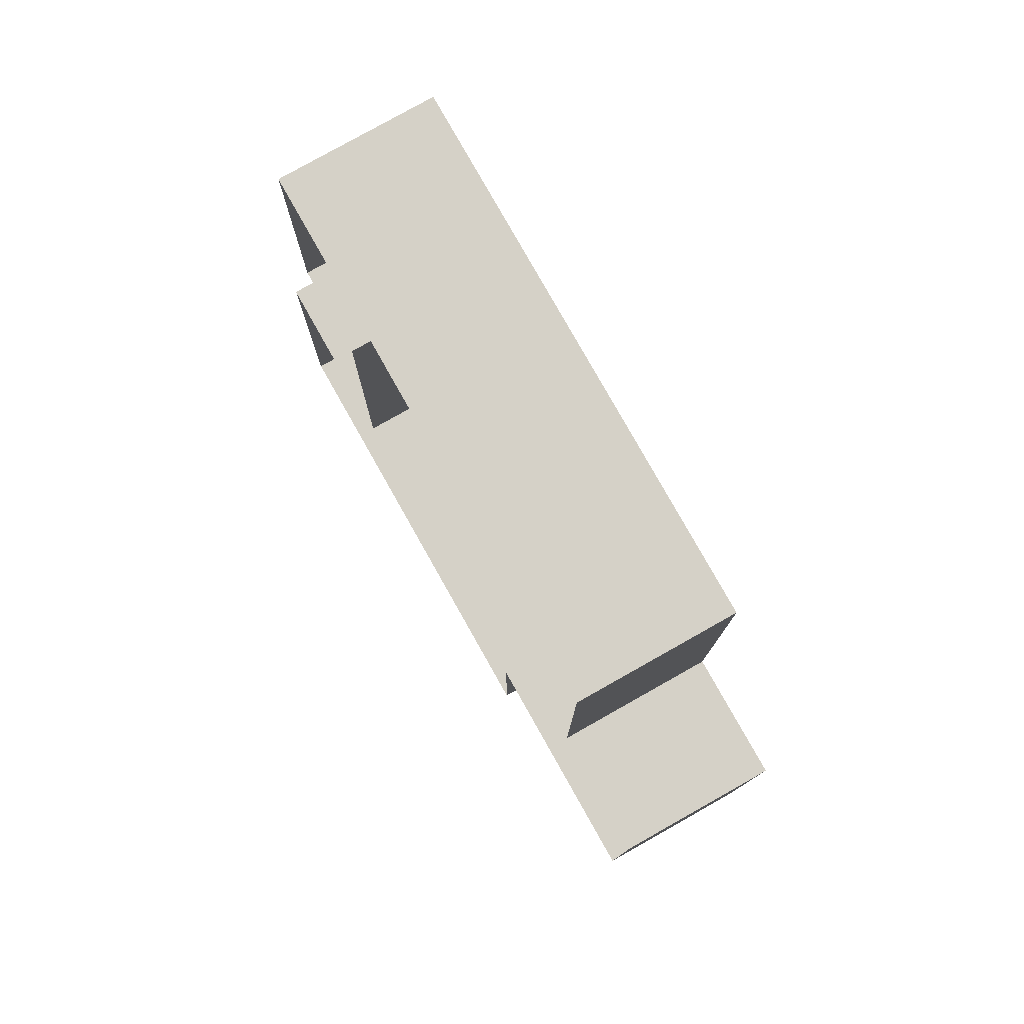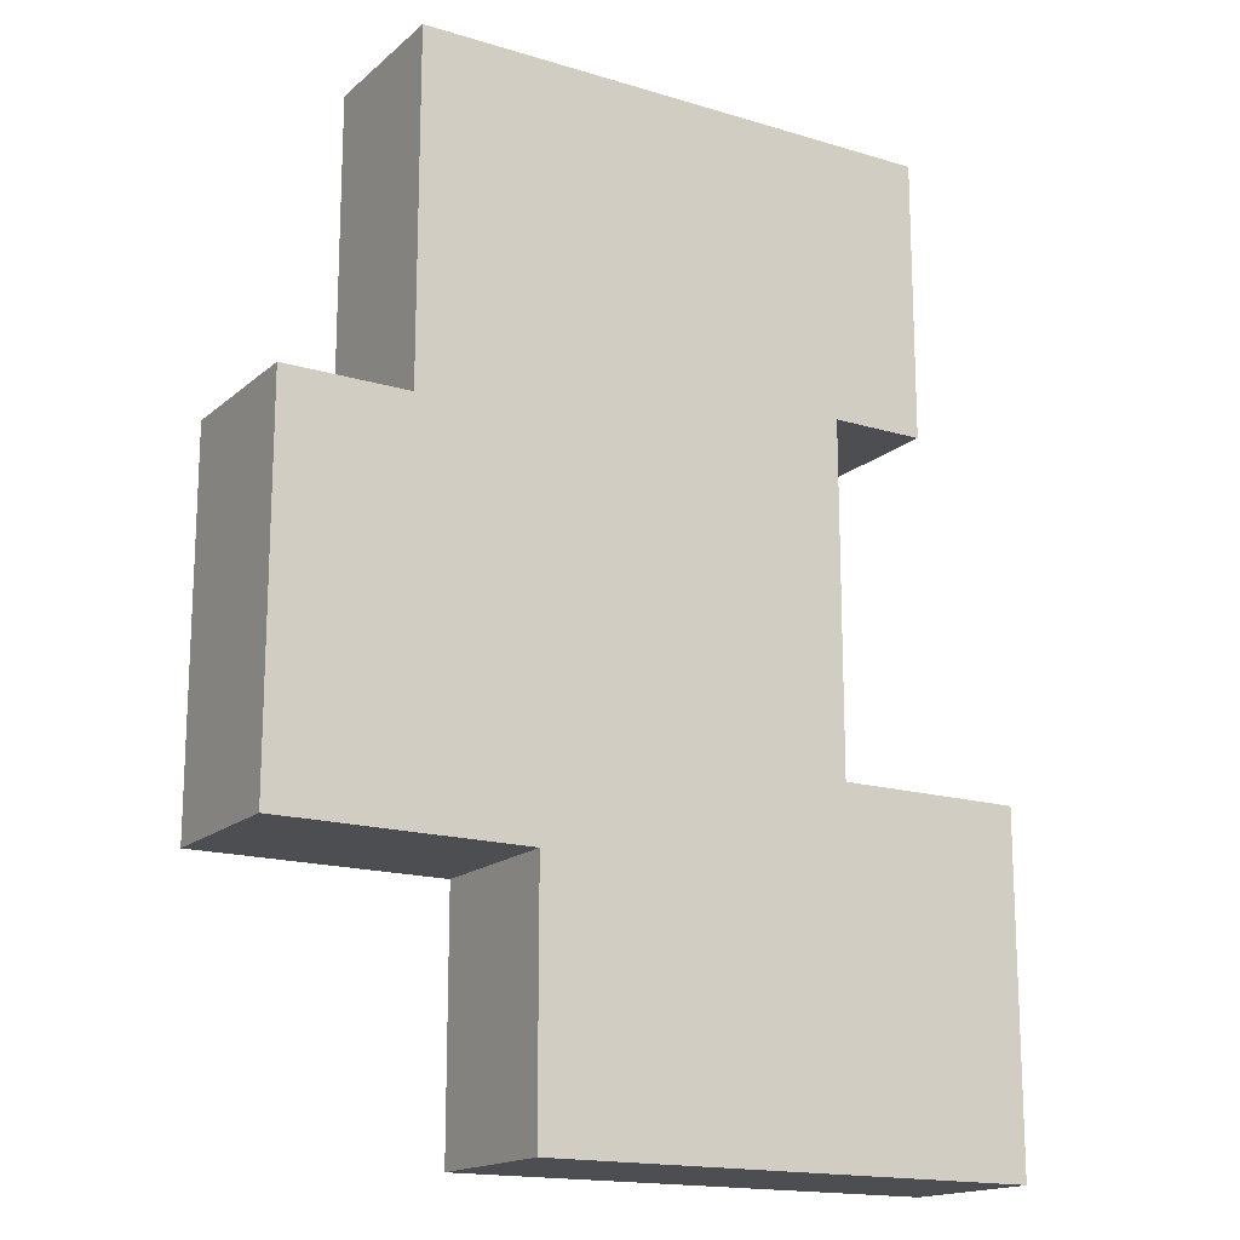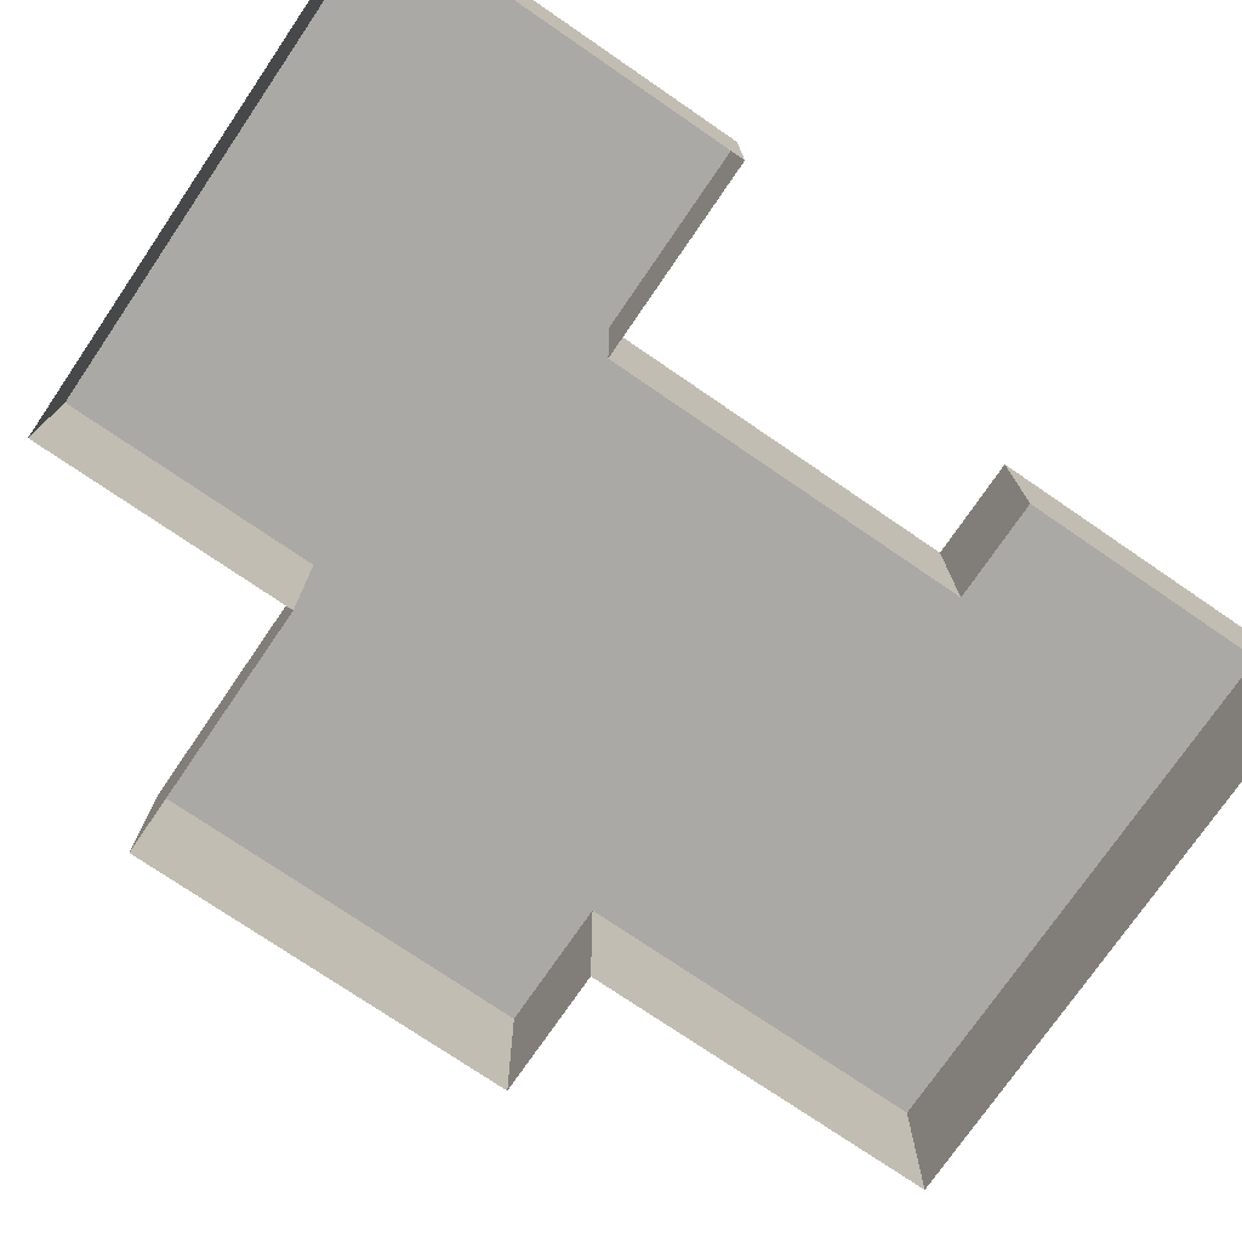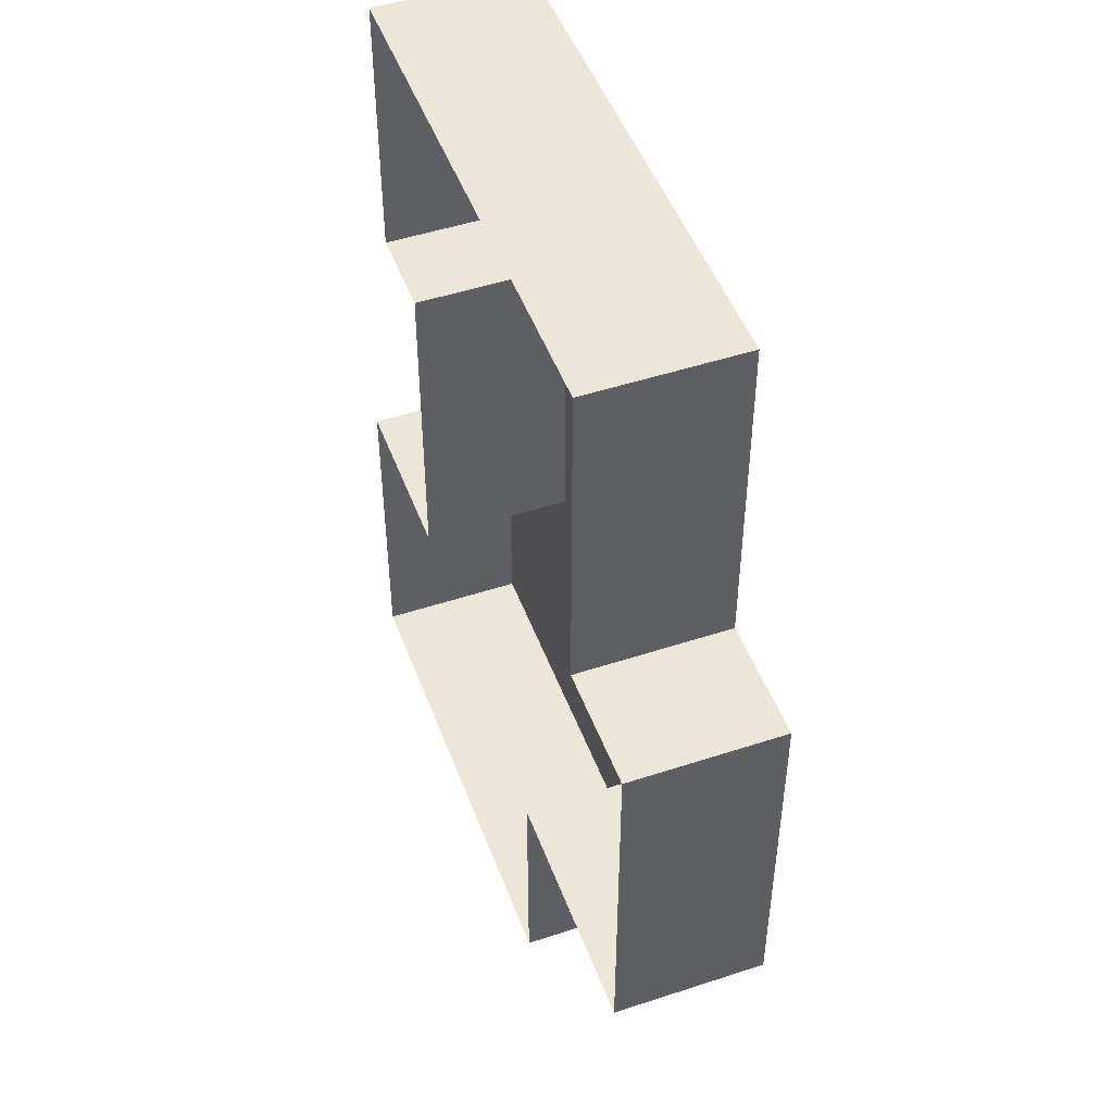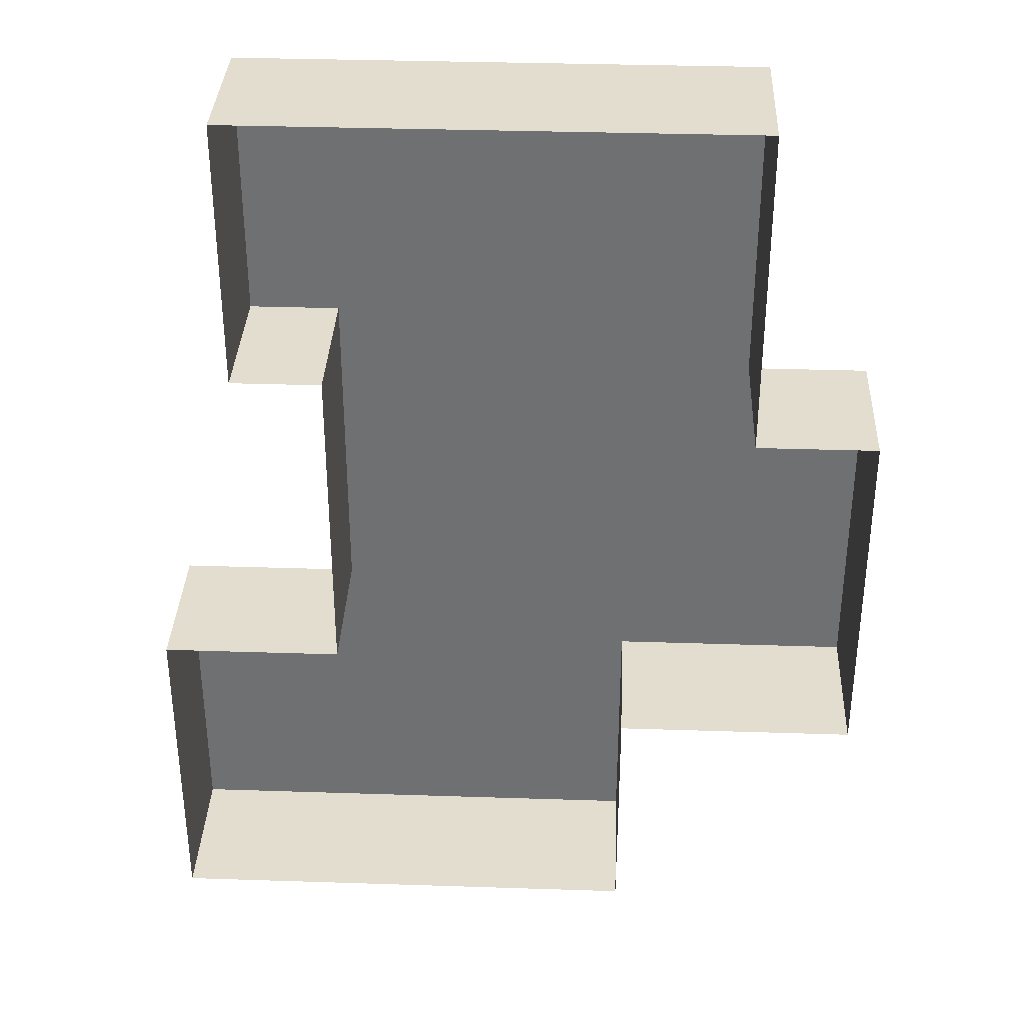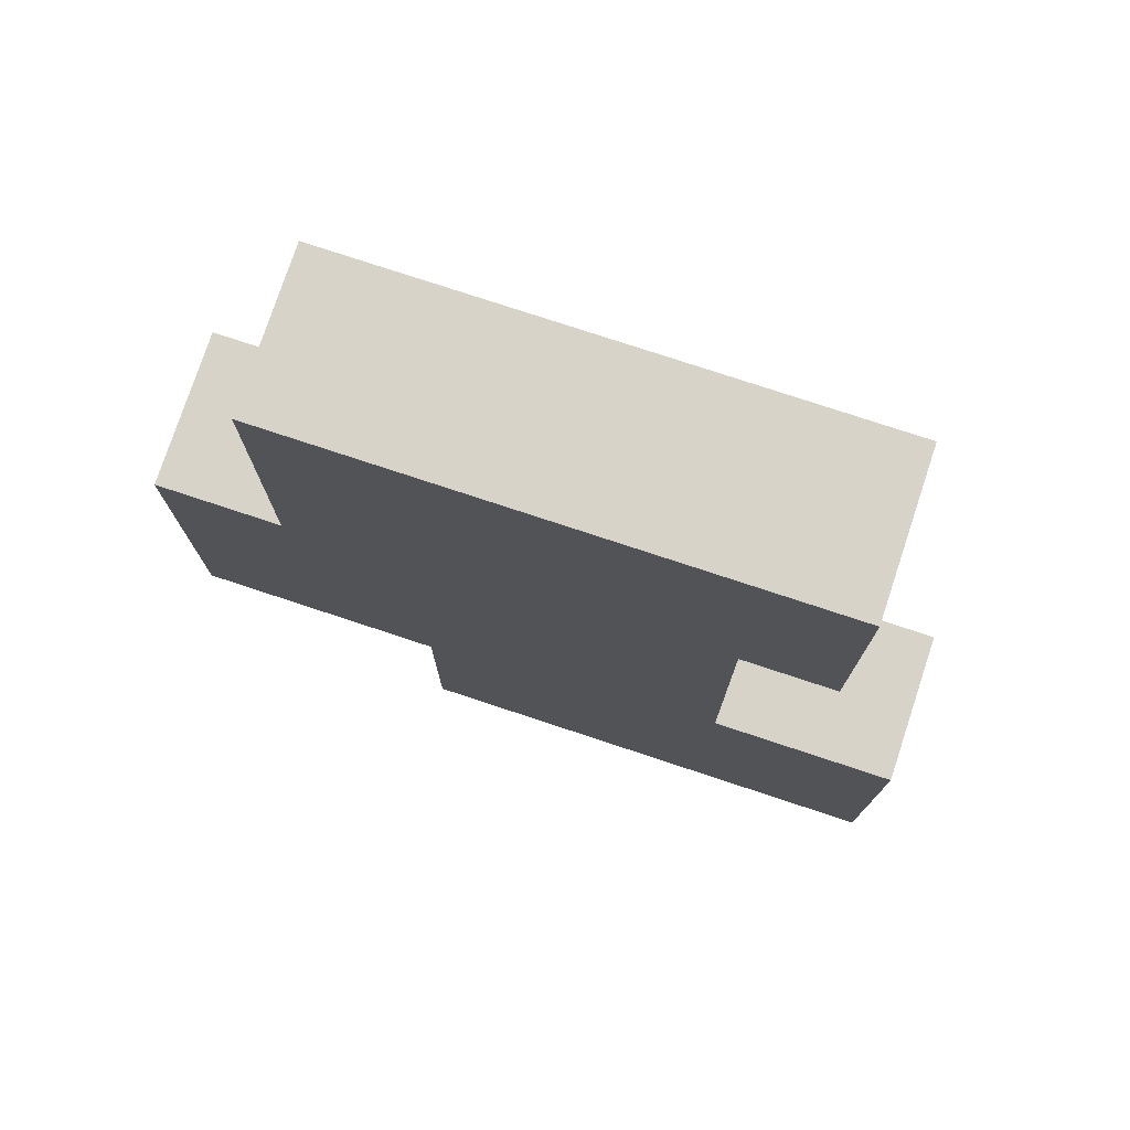
<metadata>
{"format":"obj","ext":"obj","renderer":"f3d","projection":"perspective","resolution":1024,"background":"white","views":[{"elev":79.2,"azim":-119.4,"up":"+Y"},{"elev":-16.7,"azim":-31.5,"up":"+Y"},{"elev":-75.3,"azim":55.6,"up":"+Z"},{"elev":48.8,"azim":-110.1,"up":"+Y"},{"elev":34.8,"azim":-177.5,"up":"+Y"},{"elev":76.8,"azim":18.3,"up":"+Y"}]}
</metadata>
<code>
g fort_frozen_sea_ice_floe_07
v 0.75 0.8125 -0.3125
v 0.75 0.8125 0.3125
v 1.125 0.8125 0.3125
v 1.125 0.8125 -0.3125
v 1.125 0.8125 -0.3125
v 1.125 0.8125 0.3125
v 1.125 1.938 0.3125
v 1.125 1.938 -0.3125
v 1.125 1.938 -0.3125
v 1.125 1.938 0.3125
v -1 1.938 0.3125
v -1 1.938 -0.3125
v -1 1.938 -0.3125
v -1 1.938 0.3125
v -1 0.5625 0.3125
v -1 0.5625 -0.3125
v -1 0.5625 -0.3125
v -1 0.5625 0.3125
v -1.5 0.5625 0.3125
v -1.5 0.5625 -0.3125
v -1.5 0.5625 -0.3125
v -1.5 0.5625 0.3125
v -1.5 -0.9375 0.3125
v -1.5 -0.9375 -0.3125
v -1.5 -0.9375 -0.3125
v -1.5 -0.9375 0.3125
v -0.5 -0.9375 0.3125
v -0.5 -0.9375 -0.3125
v -0.5 -0.9375 -0.3125
v -0.5 -0.9375 0.3125
v -0.5 -1.938 0.3125
v -0.5 -1.938 -0.3125
v -0.5 -1.938 -0.3125
v -0.5 -1.938 0.3125
v 1.5 -1.938 0.3125
v 1.5 -1.938 -0.3125
v 1.5 -1.938 -0.3125
v 1.5 -1.938 0.3125
v 1.5 -0.5625 0.3125
v 1.5 -0.5625 -0.3125
v 1.5 -0.5625 -0.3125
v 1.5 -0.5625 0.3125
v 0.75 -0.5625 0.3125
v 0.75 -0.5625 -0.3125
v 0.75 -0.5625 -0.3125
v 0.75 -0.5625 0.3125
v 0.75 0.8125 0.3125
v 0.75 0.8125 -0.3125
f -46 -47 -48
f -45 -46 -48
f -42 -43 -44
f -41 -42 -44
f -38 -39 -40
f -37 -38 -40
f -34 -35 -36
f -33 -34 -36
f -30 -31 -32
f -29 -30 -32
f -26 -27 -28
f -25 -26 -28
f -22 -23 -24
f -21 -22 -24
f -18 -19 -20
f -17 -18 -20
f -14 -15 -16
f -13 -14 -16
f -10 -11 -12
f -9 -10 -12
f -6 -7 -8
f -5 -6 -8
f -2 -3 -4
f -1 -2 -4
v -0.5 -0.9375 0.3125
v 0.75 0.8125 0.3125
v 0.75 -0.5625 0.3125
v -0.5 -1.938 0.3125
v 1.5 -1.938 0.3125
v 1.5 -0.5625 0.3125
v -1 0.5625 0.3125
v -1.5 0.5625 0.3125
v -1.5 -0.9375 0.3125
v 1.125 1.938 0.3125
v 1.125 0.8125 0.3125
v -1 1.938 0.3125
f -10 -11 -12
f -9 -10 -12
f -10 -9 -8
f -7 -10 -8
f -6 -12 -11
f -12 -6 -5
f -4 -12 -5
f -3 -6 -11
f -2 -3 -11
f -1 -6 -3

</code>
